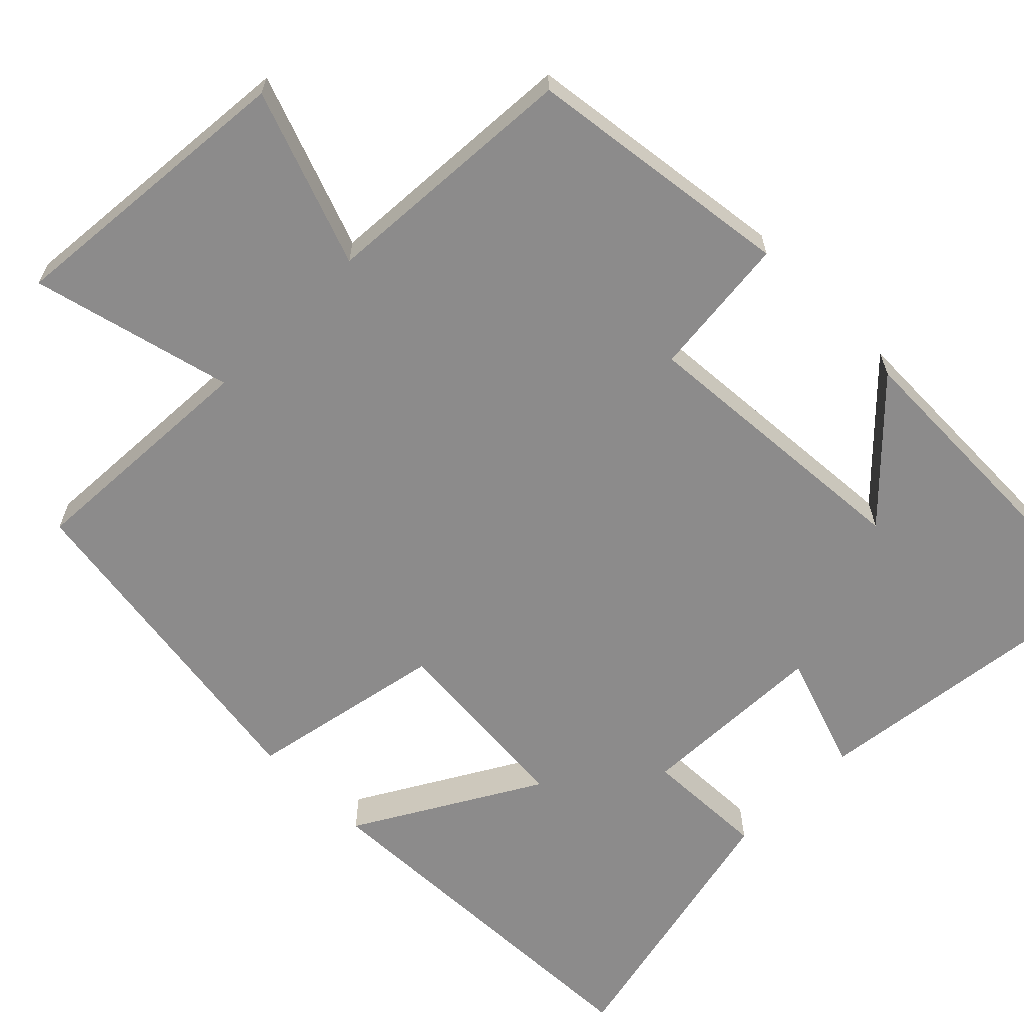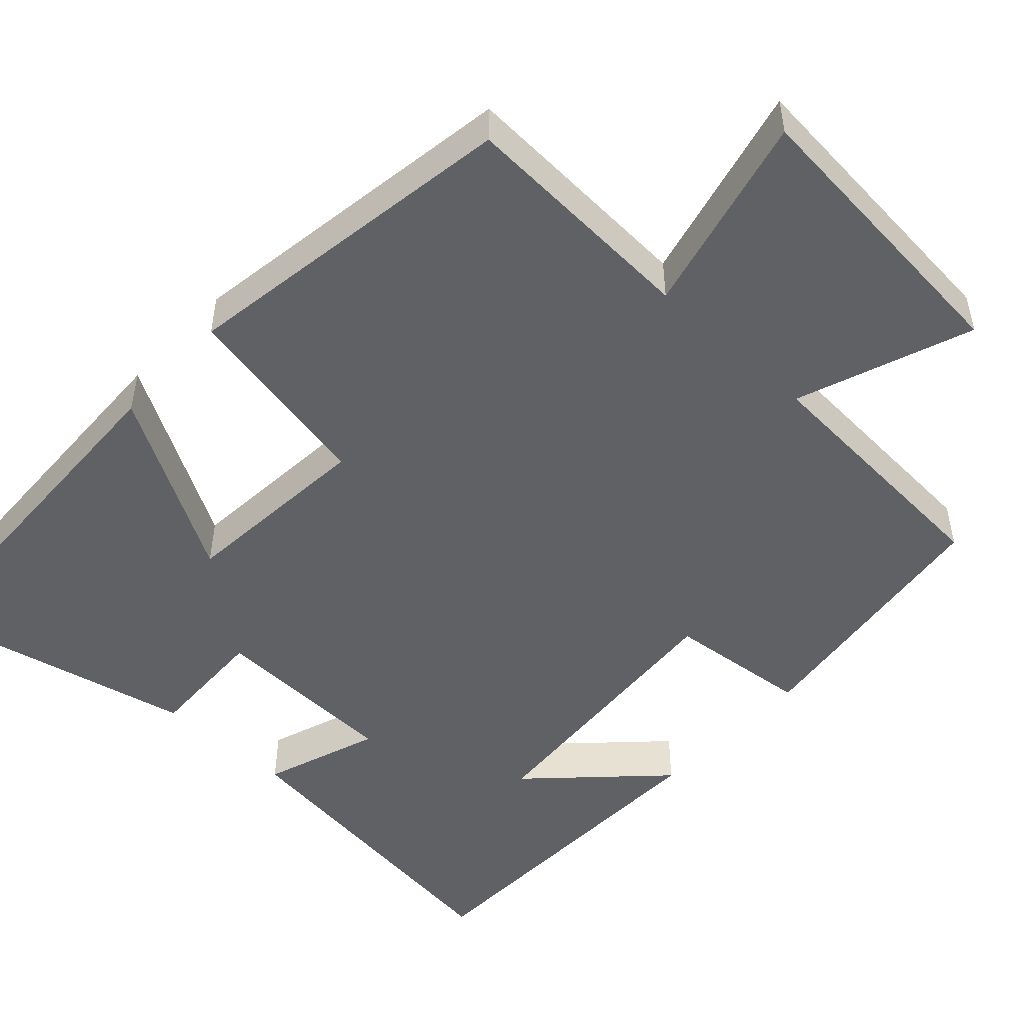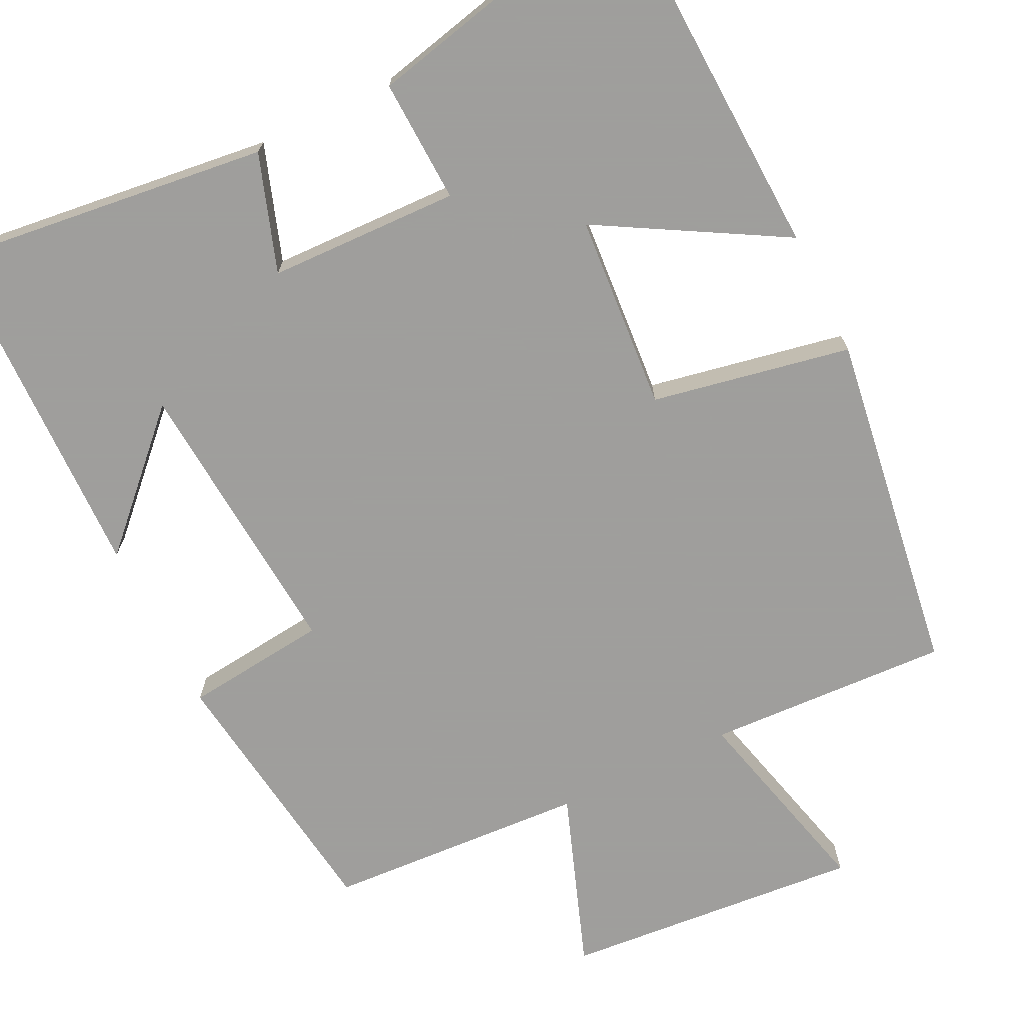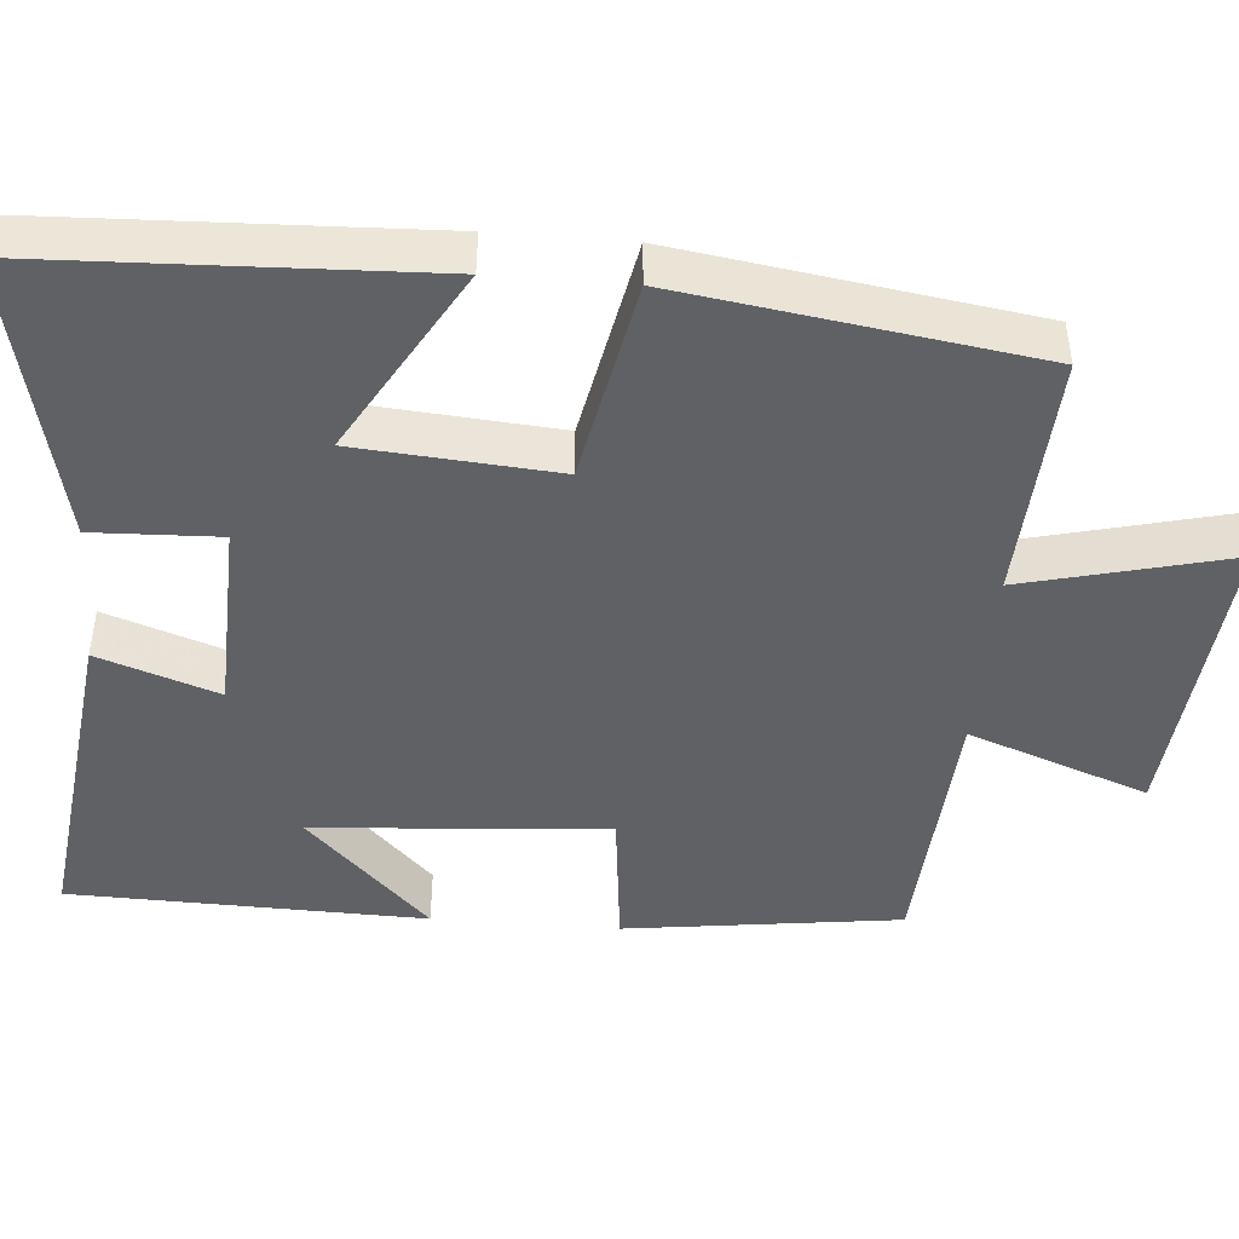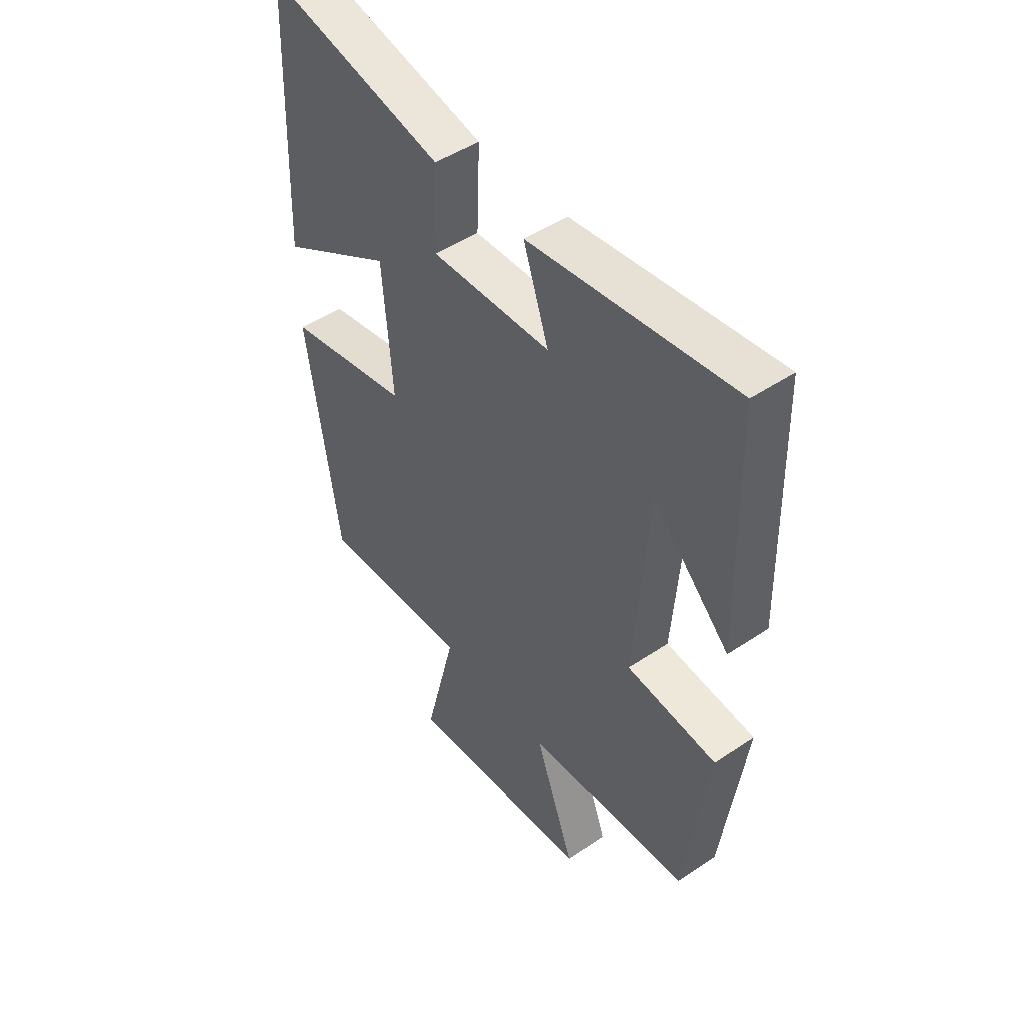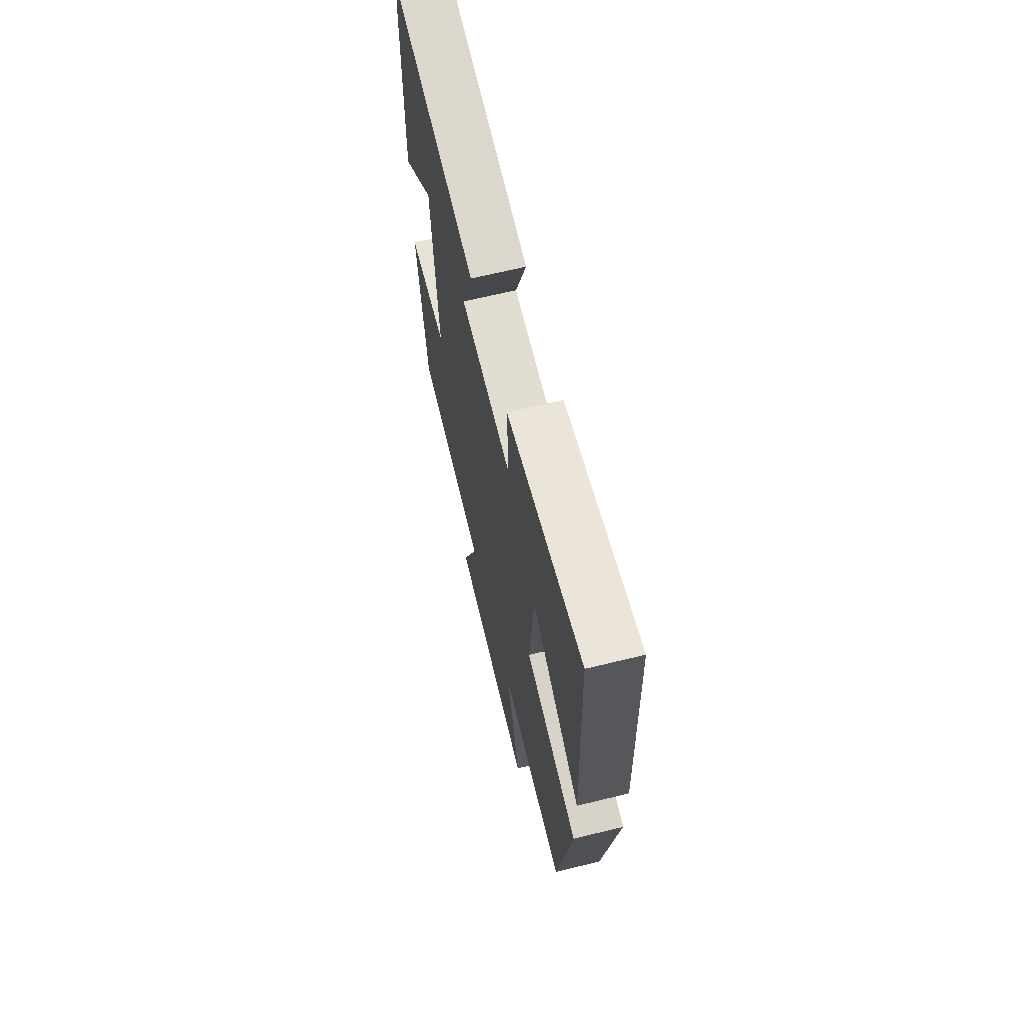
<metadata>
{"format":"obj","ext":"obj","renderer":"f3d","projection":"perspective","resolution":1024,"background":"white","views":[{"elev":-64.0,"azim":-135.0,"up":"+Y"},{"elev":-49.5,"azim":137.1,"up":"+Y"},{"elev":-71.1,"azim":26.3,"up":"+Y"},{"elev":-45.4,"azim":85.3,"up":"+Y"},{"elev":47.7,"azim":-127.1,"up":"+Z"},{"elev":66.8,"azim":76.3,"up":"+Z"}]}
</metadata>
<code>
v 0.481 0.07 0.582
v 0.5 0.07 0.094
v 0.264 0.07 0.23
v 0.244 0.07 -0.022
v 0.5 0.07 -0.072
v 0.434 0.07 -0.516
v 0.121 0.07 -0.5
v 0.186 0.07 -0.761
v -0.2 0.07 -0.727
v -0.117 0.07 -0.5
v -0.454 0.07 -0.479
v -0.5 0.07 -0.131
v -0.315 0.07 -0.111
v -0.343 0.07 0.259
v -0.5 0.07 0.103
v -0.489 0.07 0.552
v -0.07 0.07 0.5
v -0.122 0.07 0.349
v 0.124 0.07 0.341
v 0.118 0.07 0.5
v 0.481 0 0.582
v 0.5 0 0.094
v 0.264 0 0.23
v 0.244 0 -0.022
v 0.5 0 -0.072
v 0.434 0 -0.516
v 0.121 0 -0.5
v 0.186 0 -0.761
v -0.2 0 -0.727
v -0.117 0 -0.5
v -0.454 0 -0.479
v -0.5 0 -0.131
v -0.315 0 -0.111
v -0.343 0 0.259
v -0.5 0 0.103
v -0.489 0 0.552
v -0.07 0 0.5
v -0.122 0 0.349
v 0.124 0 0.341
v 0.118 0 0.5
f 19 20 1 2
f 16 17 18
f 14 15 16
f 14 16 18
f 13 14 18 19
f 10 11 12 13
f 7 8 9 10
f 7 10 13 19
f 4 5 6 7
f 3 4 7 19
f 2 3 19
f 22 21 40 39
f 38 37 36
f 36 35 34
f 38 36 34
f 39 38 34 33
f 33 32 31 30
f 30 29 28 27
f 39 33 30 27
f 27 26 25 24
f 39 27 24 23
f 39 23 22
f 1 21 22 2
f 2 22 23 3
f 3 23 24 4
f 4 24 25 5
f 5 25 26 6
f 6 26 27 7
f 7 27 28 8
f 8 28 29 9
f 9 29 30 10
f 10 30 31 11
f 11 31 32 12
f 12 32 33 13
f 13 33 34 14
f 14 34 35 15
f 15 35 36 16
f 16 36 37 17
f 17 37 38 18
f 18 38 39 19
f 19 39 40 20
f 20 40 21 1

</code>
